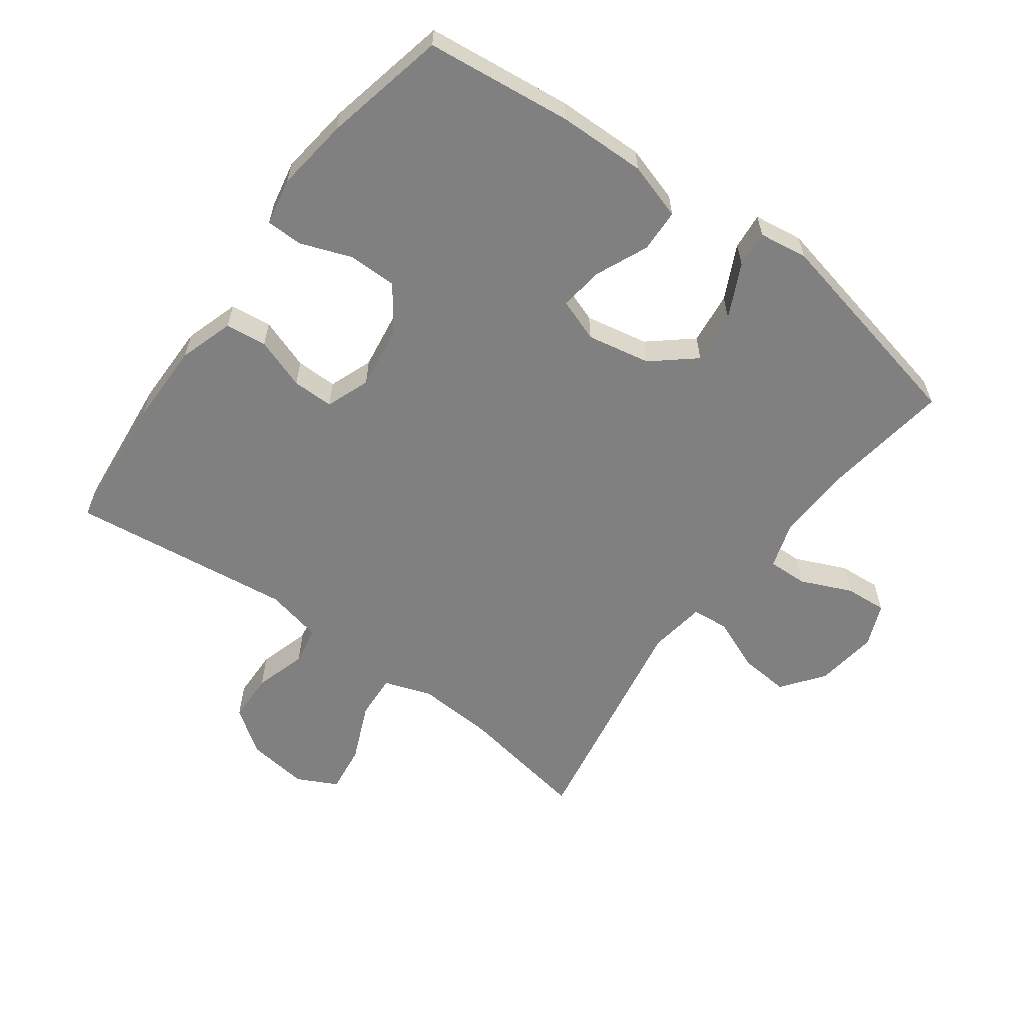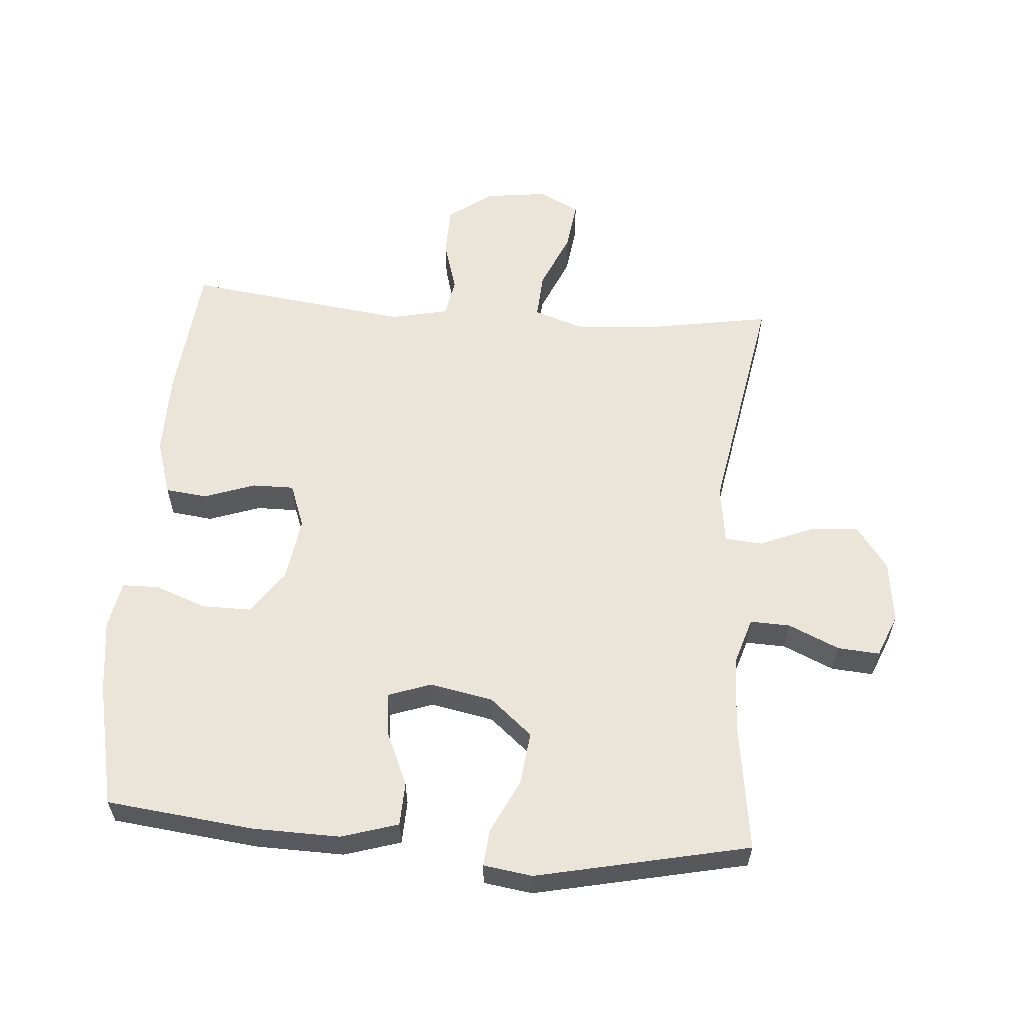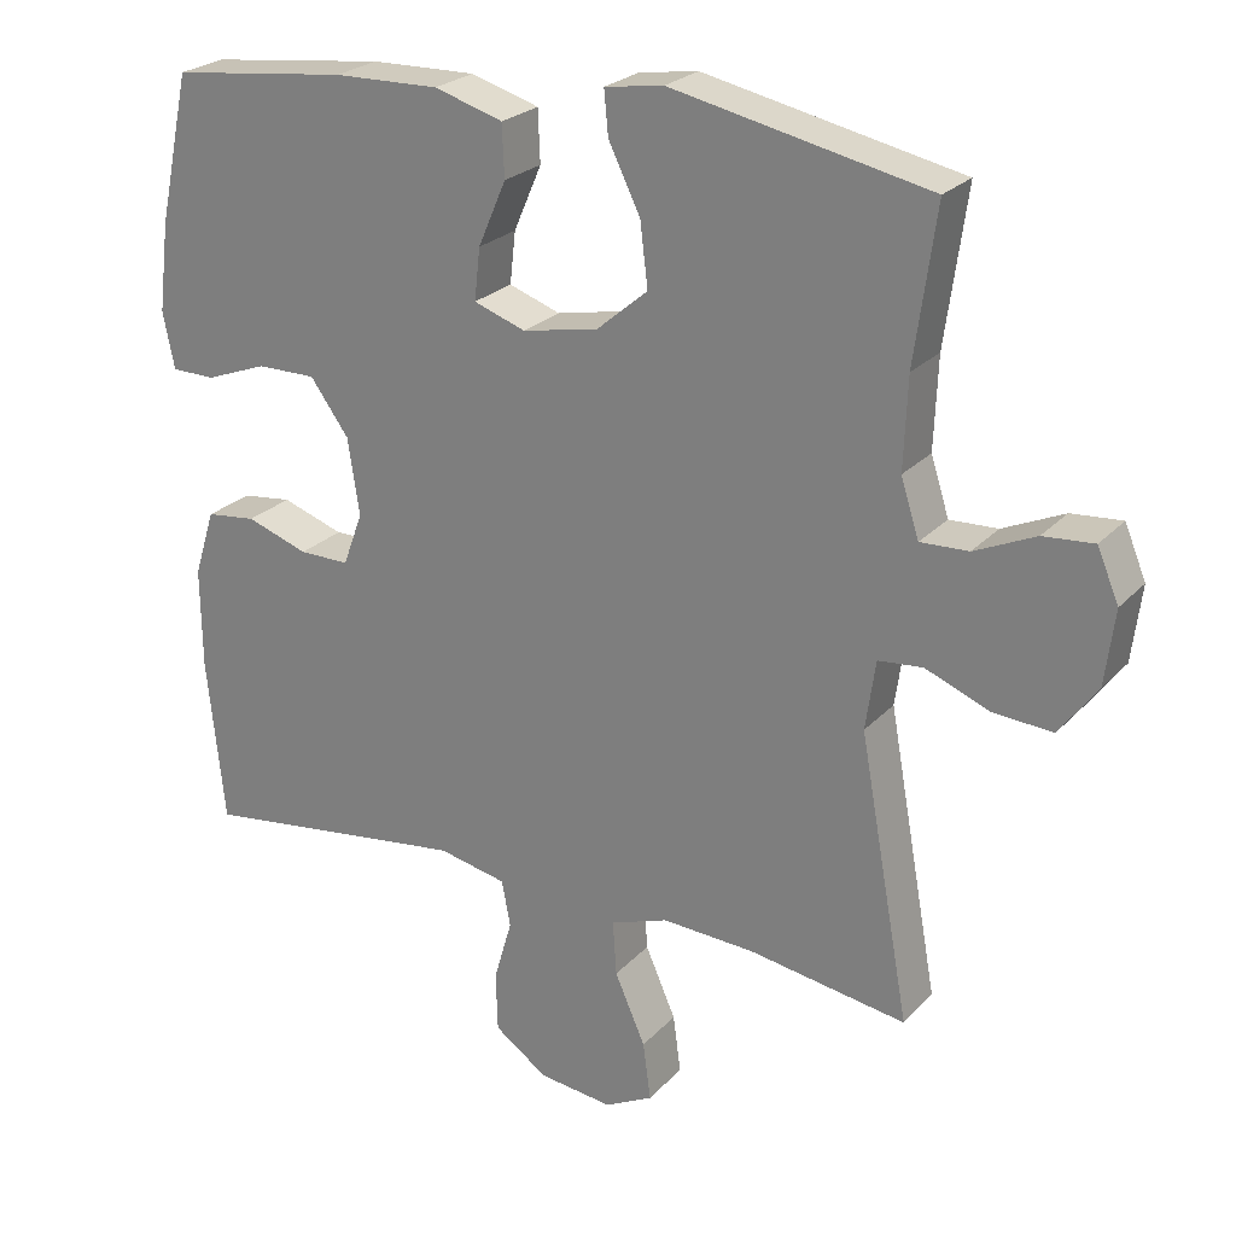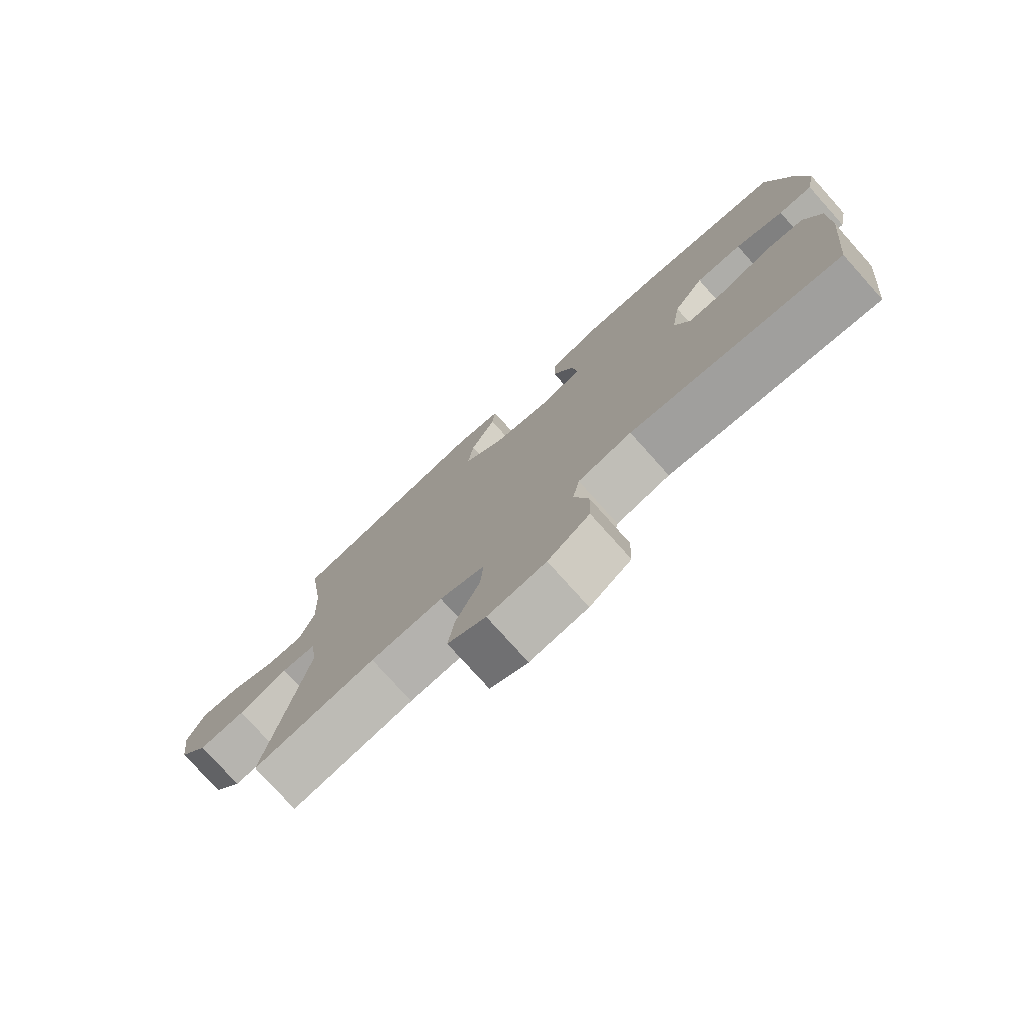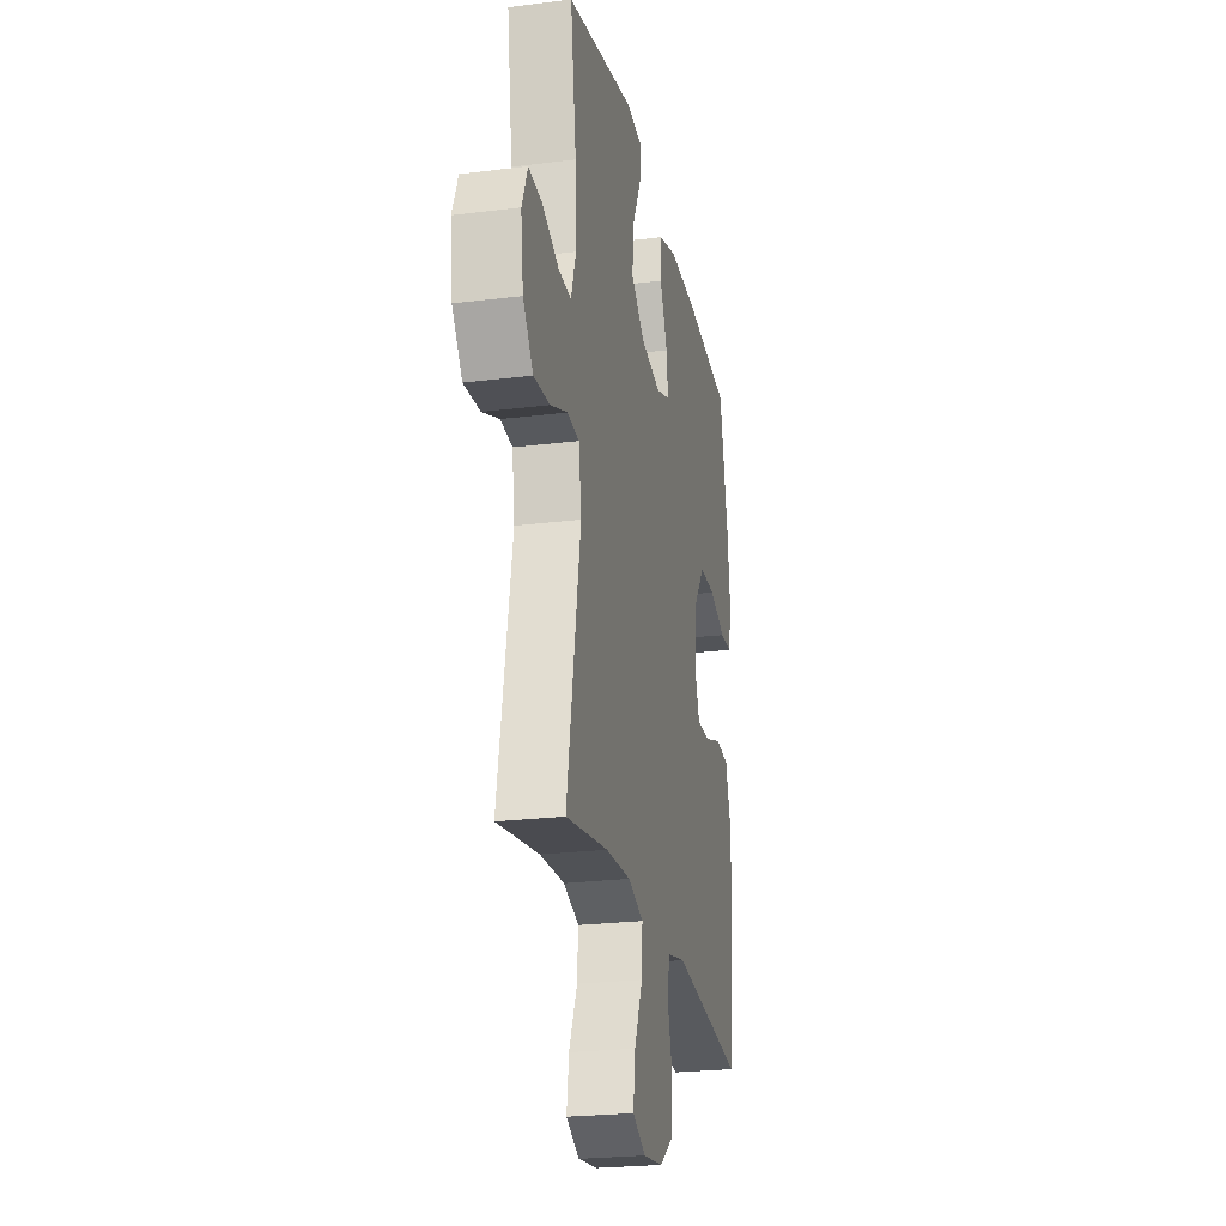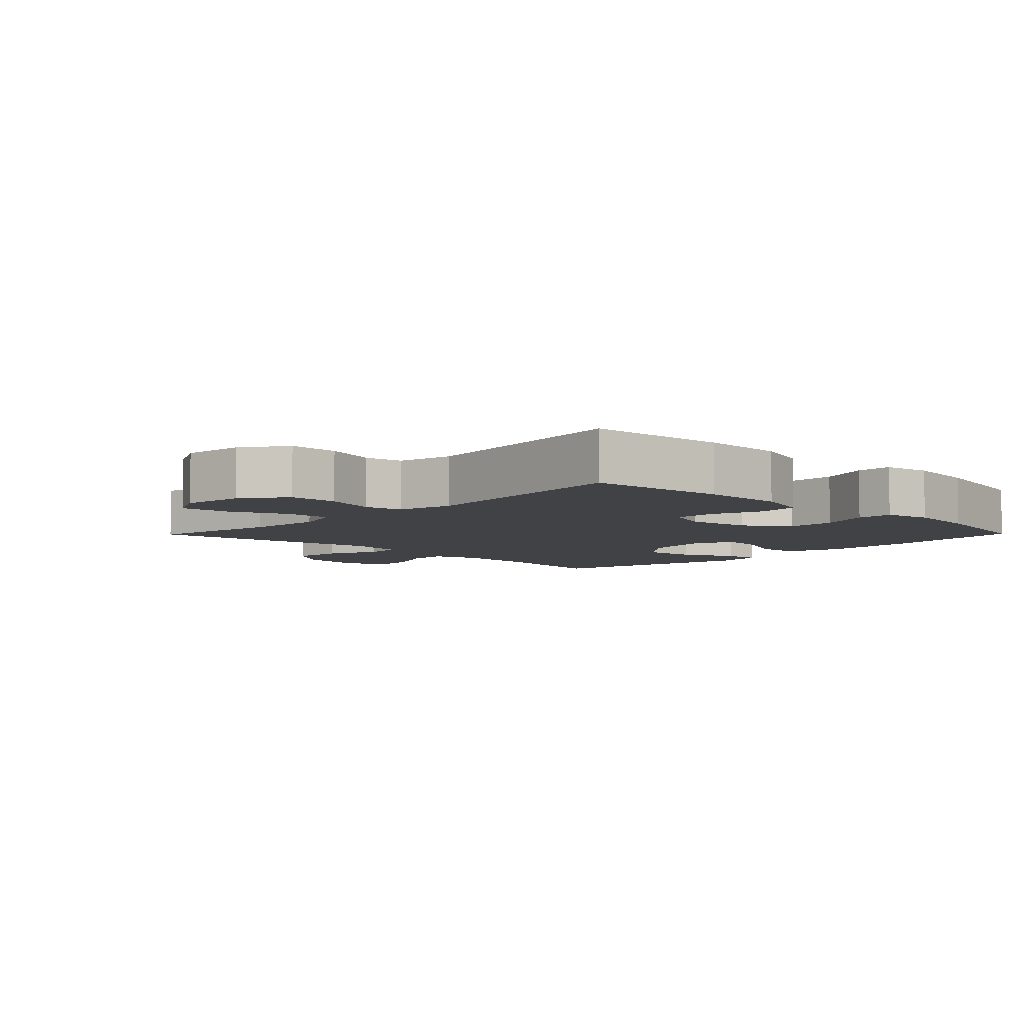
<metadata>
{"format":"obj","ext":"obj","renderer":"f3d","projection":"perspective","resolution":1024,"background":"white","views":[{"elev":-60.2,"azim":-36.5,"up":"+Y"},{"elev":59.4,"azim":4.3,"up":"+Y"},{"elev":24.2,"azim":31.3,"up":"+Z"},{"elev":-77.3,"azim":-138.1,"up":"+Z"},{"elev":-23.8,"azim":101.8,"up":"+Z"},{"elev":-6.3,"azim":-134.5,"up":"+Y"}]}
</metadata>
<code>
o path3488
v 0.1416 0.0375 0.5904
v 0.06507 0.0375 0.5791
v 0.07064 0.0375 0.5217
v 0.1118 0.0375 0.4377
v 0.1217 0.0375 0.3554
v 0.05565 0.0375 0.2992
v -0.0435 0.0375 0.2796
v -0.1108 0.0375 0.3033
v -0.1033 0.0375 0.3704
v -0.06699 0.0375 0.4544
v -0.06979 0.0375 0.5221
v -0.1586 0.0375 0.5491
v -0.296 0.0375 0.546
v -0.5262 0.0375 0.5192
v -0.5676 0.0375 0.3257
v -0.5816 0.0375 0.2106
v -0.5667 0.0375 0.137
v -0.5098 0.0375 0.1361
v -0.4297 0.0375 0.166
v -0.3531 0.0375 0.1665
v -0.3028 0.0375 0.09725
v -0.2878 0.0375 -0.00181
v -0.3132 0.0375 -0.07085
v -0.3783 0.0375 -0.07041
v -0.4586 0.0375 -0.04269
v -0.5234 0.0375 -0.0503
v -0.5503 0.0375 -0.1364
v -0.549 0.0375 -0.2663
v -0.5262 0.0375 -0.4825
v -0.1768 0.0375 -0.4381
v -0.08801 0.0375 -0.4572
v -0.07658 0.0375 -0.517
v -0.1004 0.0375 -0.5987
v -0.09815 0.0375 -0.6757
v -0.02881 0.0375 -0.725
v 0.06752 0.0375 -0.7367
v 0.1304 0.0375 -0.7047
v 0.1203 0.0375 -0.6293
v 0.08062 0.0375 -0.5387
v 0.07582 0.0375 -0.4677
v 0.1506 0.0375 -0.4418
v 0.2712 0.0375 -0.4486
v 0.4757 0.0375 -0.4825
v 0.4096 0.0375 -0.1162
v 0.4225 0.0375 -0.02638
v 0.4803 0.0375 -0.02103
v 0.5628 0.0375 -0.05455
v 0.6409 0.0375 -0.06065
v 0.6899 0.0375 0.005546
v 0.7023 0.0375 0.1032
v 0.6744 0.0375 0.1701
v 0.6086 0.0375 0.1649
v 0.5293 0.0375 0.1297
v 0.4668 0.0375 0.1272
v 0.4431 0.0375 0.2014
v 0.4479 0.0375 0.3196
v 0.4757 0.0375 0.5192
v 0.1416 -0.0375 0.5904
v 0.06507 -0.0375 0.5791
v 0.07064 -0.0375 0.5217
v 0.1118 -0.0375 0.4377
v 0.1217 -0.0375 0.3554
v 0.05565 -0.0375 0.2992
v -0.0435 -0.0375 0.2796
v -0.1108 -0.0375 0.3033
v -0.1033 -0.0375 0.3704
v -0.06699 -0.0375 0.4544
v -0.06979 -0.0375 0.5221
v -0.1586 -0.0375 0.5491
v -0.296 -0.0375 0.546
v -0.5262 -0.0375 0.5192
v -0.5676 -0.0375 0.3257
v -0.5816 -0.0375 0.2106
v -0.5667 -0.0375 0.137
v -0.5098 -0.0375 0.1361
v -0.4297 -0.0375 0.166
v -0.3531 -0.0375 0.1665
v -0.3028 -0.0375 0.09725
v -0.2878 -0.0375 -0.00181
v -0.3132 -0.0375 -0.07085
v -0.3783 -0.0375 -0.07041
v -0.4586 -0.0375 -0.04269
v -0.5234 -0.0375 -0.0503
v -0.5503 -0.0375 -0.1364
v -0.549 -0.0375 -0.2663
v -0.5262 -0.0375 -0.4825
v -0.1768 -0.0375 -0.4381
v -0.08801 -0.0375 -0.4572
v -0.07658 -0.0375 -0.517
v -0.1004 -0.0375 -0.5987
v -0.09815 -0.0375 -0.6757
v -0.02881 -0.0375 -0.725
v 0.06752 -0.0375 -0.7367
v 0.1304 -0.0375 -0.7047
v 0.1203 -0.0375 -0.6293
v 0.08062 -0.0375 -0.5387
v 0.07582 -0.0375 -0.4677
v 0.1506 -0.0375 -0.4418
v 0.2712 -0.0375 -0.4486
v 0.4757 -0.0375 -0.4825
v 0.4096 -0.0375 -0.1162
v 0.4225 -0.0375 -0.02638
v 0.4803 -0.0375 -0.02103
v 0.5628 -0.0375 -0.05455
v 0.6409 -0.0375 -0.06065
v 0.6899 -0.0375 0.005546
v 0.7023 -0.0375 0.1032
v 0.6744 -0.0375 0.1701
v 0.6086 -0.0375 0.1649
v 0.5293 -0.0375 0.1297
v 0.4668 -0.0375 0.1272
v 0.4431 -0.0375 0.2014
v 0.4479 -0.0375 0.3196
v 0.4757 -0.0375 0.5192
v 0.1416 0.0375 0.5904
v 0.06507 0.0375 0.5791
v 0.06507 0.0375 0.5791
v 0.07064 0.0375 0.5217
v -0.06979 0.0375 0.5221
v -0.06979 0.0375 0.5221
v -0.1586 0.0375 0.5491
v -0.296 0.0375 0.546
v 0.4757 0.0375 0.5192
v 0.4757 0.0375 0.5192
v -0.5262 0.0375 0.5192
v -0.5262 0.0375 0.5192
v -0.06699 0.0375 0.4544
v 0.1118 0.0375 0.4377
v -0.1033 0.0375 0.3704
v 0.1217 0.0375 0.3554
v -0.5676 0.0375 0.3257
v 0.4479 0.0375 0.3196
v -0.1108 0.0375 0.3033
v -0.1108 0.0375 0.3033
v 0.05565 0.0375 0.2992
v -0.5816 0.0375 0.2106
v 0.4431 0.0375 0.2014
v -0.0435 0.0375 0.2796
v -0.5667 0.0375 0.137
v -0.5667 0.0375 0.137
v 0.4668 0.0375 0.1272
v 0.4668 0.0375 0.1272
v -0.4297 0.0375 0.166
v -0.3531 0.0375 0.1665
v 0.7023 0.0375 0.1032
v 0.6744 0.0375 0.1701
v 0.6744 0.0375 0.1701
v 0.6086 0.0375 0.1649
v -0.3028 0.0375 0.09725
v -0.5098 0.0375 0.1361
v 0.5293 0.0375 0.1297
v 0.6899 0.0375 0.005546
v -0.2878 0.0375 -0.00181
v 0.6409 0.0375 -0.06065
v -0.3132 0.0375 -0.07085
v -0.3132 0.0375 -0.07085
v 0.5628 0.0375 -0.05455
v 0.4803 0.0375 -0.02103
v 0.4225 0.0375 -0.02638
v 0.4225 0.0375 -0.02638
v 0.4096 0.0375 -0.1162
v -0.3783 0.0375 -0.07041
v -0.4586 0.0375 -0.04269
v -0.5234 0.0375 -0.0503
v -0.5234 0.0375 -0.0503
v -0.5503 0.0375 -0.1364
v -0.549 0.0375 -0.2663
v 0.4757 0.0375 -0.4825
v 0.4757 0.0375 -0.4825
v 0.2712 0.0375 -0.4486
v 0.1506 0.0375 -0.4418
v -0.1768 0.0375 -0.4381
v -0.08801 0.0375 -0.4572
v -0.08801 0.0375 -0.4572
v 0.07582 0.0375 -0.4677
v 0.07582 0.0375 -0.4677
v -0.07658 0.0375 -0.517
v -0.5262 0.0375 -0.4825
v -0.5262 0.0375 -0.4825
v 0.08062 0.0375 -0.5387
v -0.1004 0.0375 -0.5987
v 0.1203 0.0375 -0.6293
v -0.09815 0.0375 -0.6757
v 0.1304 0.0375 -0.7047
v 0.1304 0.0375 -0.7047
v -0.02881 0.0375 -0.725
v 0.06752 0.0375 -0.7367
v 0.1416 -0.0375 0.5904
v 0.06507 -0.0375 0.5791
v 0.06507 -0.0375 0.5791
v 0.07064 -0.0375 0.5217
v -0.06979 -0.0375 0.5221
v -0.06979 -0.0375 0.5221
v -0.1586 -0.0375 0.5491
v -0.296 -0.0375 0.546
v 0.4757 -0.0375 0.5192
v 0.4757 -0.0375 0.5192
v -0.5262 -0.0375 0.5192
v -0.5262 -0.0375 0.5192
v -0.06699 -0.0375 0.4544
v 0.1118 -0.0375 0.4377
v -0.1033 -0.0375 0.3704
v 0.1217 -0.0375 0.3554
v -0.5676 -0.0375 0.3257
v 0.4479 -0.0375 0.3196
v -0.1108 -0.0375 0.3033
v -0.1108 -0.0375 0.3033
v 0.05565 -0.0375 0.2992
v -0.5816 -0.0375 0.2106
v 0.4431 -0.0375 0.2014
v -0.0435 -0.0375 0.2796
v -0.5667 -0.0375 0.137
v -0.5667 -0.0375 0.137
v 0.4668 -0.0375 0.1272
v 0.4668 -0.0375 0.1272
v -0.4297 -0.0375 0.166
v -0.3531 -0.0375 0.1665
v 0.7023 -0.0375 0.1032
v 0.6744 -0.0375 0.1701
v 0.6744 -0.0375 0.1701
v 0.6086 -0.0375 0.1649
v -0.3028 -0.0375 0.09725
v -0.5098 -0.0375 0.1361
v 0.5293 -0.0375 0.1297
v 0.6899 -0.0375 0.005546
v -0.2878 -0.0375 -0.00181
v 0.6409 -0.0375 -0.06065
v -0.3132 -0.0375 -0.07085
v -0.3132 -0.0375 -0.07085
v 0.5628 -0.0375 -0.05455
v 0.4803 -0.0375 -0.02103
v 0.4225 -0.0375 -0.02638
v 0.4225 -0.0375 -0.02638
v 0.4096 -0.0375 -0.1162
v -0.3783 -0.0375 -0.07041
v -0.4586 -0.0375 -0.04269
v -0.5234 -0.0375 -0.0503
v -0.5234 -0.0375 -0.0503
v -0.5503 -0.0375 -0.1364
v -0.549 -0.0375 -0.2663
v 0.4757 -0.0375 -0.4825
v 0.4757 -0.0375 -0.4825
v 0.2712 -0.0375 -0.4486
v 0.1506 -0.0375 -0.4418
v -0.1768 -0.0375 -0.4381
v -0.08801 -0.0375 -0.4572
v -0.08801 -0.0375 -0.4572
v 0.07582 -0.0375 -0.4677
v 0.07582 -0.0375 -0.4677
v -0.07658 -0.0375 -0.517
v -0.5262 -0.0375 -0.4825
v -0.5262 -0.0375 -0.4825
v 0.08062 -0.0375 -0.5387
v -0.1004 -0.0375 -0.5987
v 0.1203 -0.0375 -0.6293
v -0.09815 -0.0375 -0.6757
v 0.1304 -0.0375 -0.7047
v 0.1304 -0.0375 -0.7047
v -0.02881 -0.0375 -0.725
v 0.06752 -0.0375 -0.7367
f 250 254 253
f 226 246 244
f 202 195 206
f 248 246 250
f 232 210 208
f 217 204 216
f 239 236 237
f 224 225 221
f 214 210 232
f 218 221 225
f 253 259 255
f 196 201 205
f 255 260 257
f 200 194 202
f 191 188 189
f 225 224 230
f 234 244 243
f 192 194 200
f 219 221 218
f 240 235 239
f 232 208 234
f 205 201 203
f 203 208 210
f 253 254 259
f 206 222 211
f 235 236 239
f 212 223 209
f 246 226 228
f 208 211 234
f 234 226 244
f 216 209 223
f 206 195 217
f 228 235 240
f 248 250 253
f 206 217 222
f 245 228 240
f 201 188 191
f 195 202 194
f 246 228 245
f 195 204 217
f 245 240 251
f 230 224 231
f 227 225 230
f 211 226 234
f 226 211 222
f 204 195 198
f 244 246 248
f 231 214 232
f 205 203 210
f 234 243 241
f 255 259 260
f 224 214 231
f 259 254 256
f 209 216 204
f 188 201 196
f 1 117 190 58
f 2 3 60 59
f 120 12 69 193
f 12 13 70 69
f 124 1 58 197
f 13 126 199 70
f 10 11 68 67
f 3 4 61 60
f 9 10 67 66
f 4 5 62 61
f 14 15 72 71
f 56 57 114 113
f 134 9 66 207
f 5 6 63 62
f 15 16 73 72
f 55 56 113 112
f 7 8 65 64
f 6 7 64 63
f 16 140 213 73
f 142 55 112 215
f 19 20 77 76
f 50 147 220 107
f 51 52 109 108
f 20 21 78 77
f 18 19 76 75
f 17 18 75 74
f 52 53 110 109
f 53 54 111 110
f 49 50 107 106
f 21 22 79 78
f 48 49 106 105
f 22 156 229 79
f 47 48 105 104
f 46 47 104 103
f 160 46 103 233
f 44 45 102 101
f 24 25 82 81
f 25 165 238 82
f 26 27 84 83
f 23 24 81 80
f 27 28 85 84
f 169 44 101 242
f 42 43 100 99
f 41 42 99 98
f 30 174 247 87
f 176 41 98 249
f 31 32 89 88
f 179 30 87 252
f 28 29 86 85
f 39 40 97 96
f 32 33 90 89
f 38 39 96 95
f 33 34 91 90
f 185 38 95 258
f 34 35 92 91
f 36 37 94 93
f 35 36 93 92
f 177 180 181
f 153 171 173
f 129 133 122
f 175 177 173
f 159 135 137
f 144 143 131
f 166 164 163
f 151 148 152
f 141 159 137
f 145 152 148
f 180 182 186
f 123 132 128
f 182 184 187
f 127 129 121
f 118 116 115
f 152 157 151
f 161 170 171
f 119 127 121
f 146 145 148
f 167 166 162
f 159 161 135
f 132 130 128
f 130 137 135
f 180 186 181
f 133 138 149
f 162 166 163
f 139 136 150
f 173 155 153
f 135 161 138
f 161 171 153
f 143 150 136
f 133 144 122
f 155 167 162
f 175 180 177
f 133 149 144
f 172 167 155
f 128 118 115
f 122 121 129
f 173 172 155
f 122 144 131
f 172 178 167
f 157 158 151
f 154 157 152
f 138 161 153
f 153 149 138
f 131 125 122
f 171 175 173
f 158 159 141
f 132 137 130
f 161 168 170
f 182 187 186
f 151 158 141
f 186 183 181
f 136 131 143
f 115 123 128

</code>
